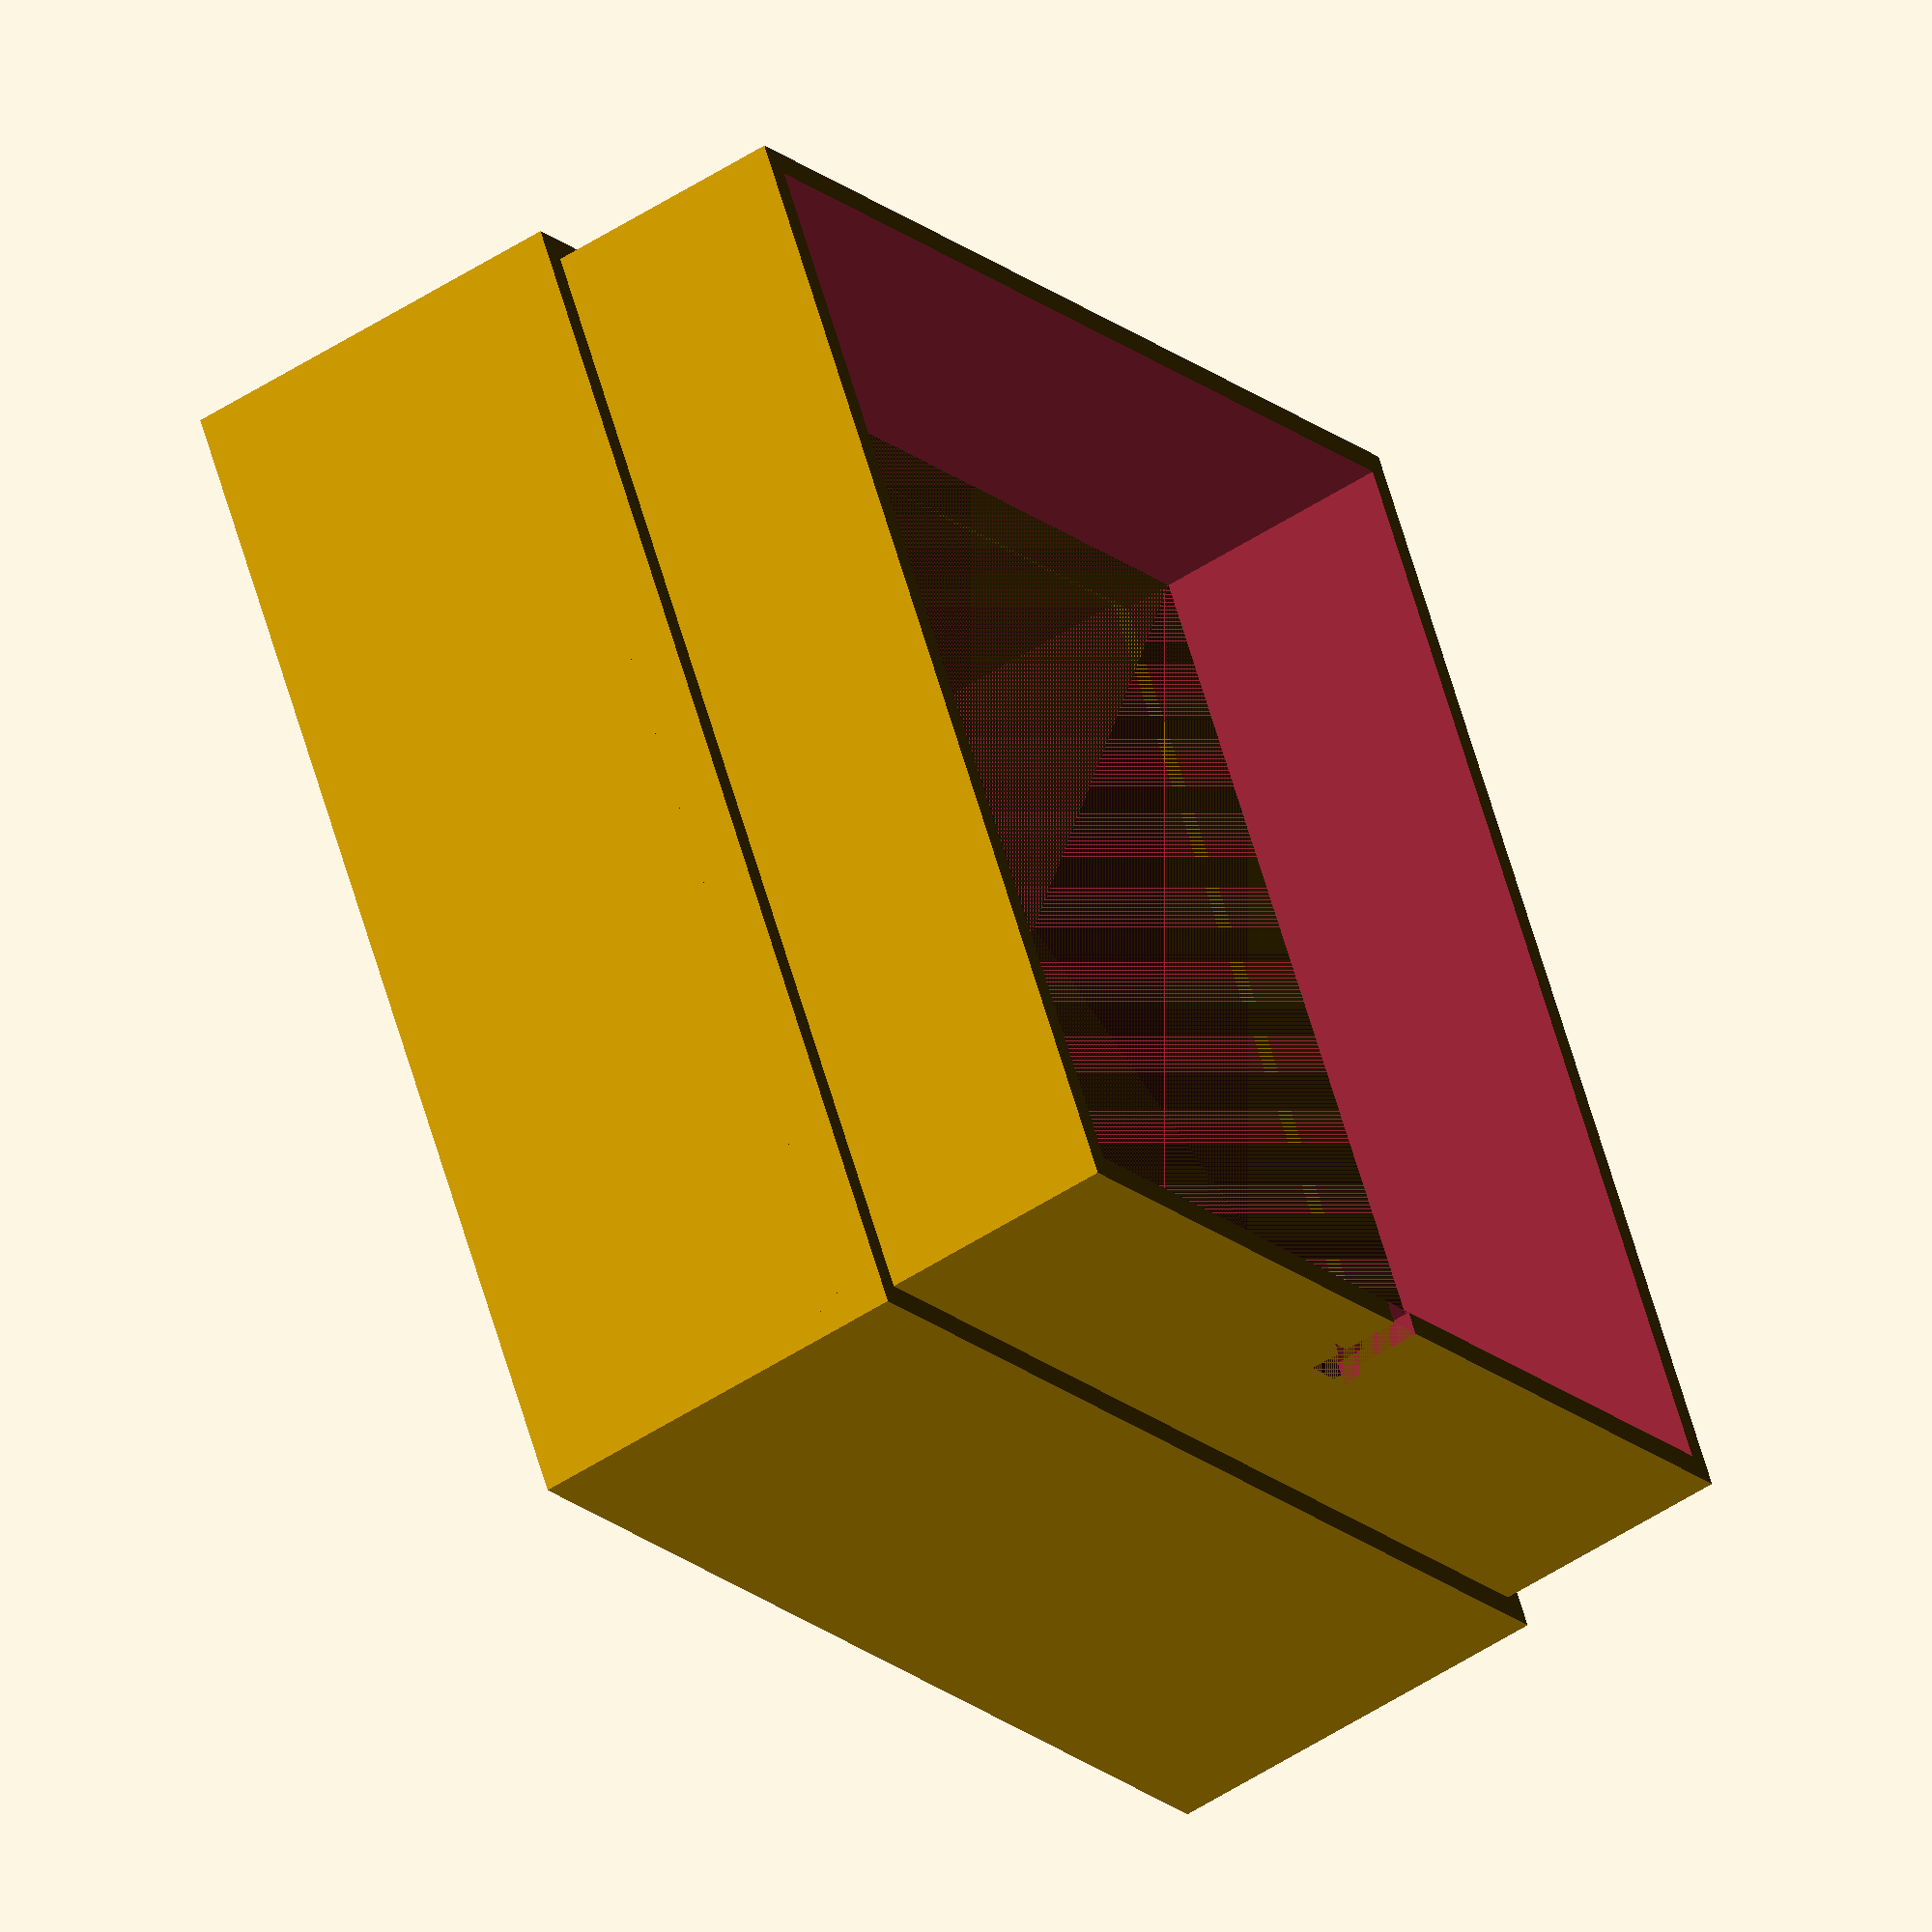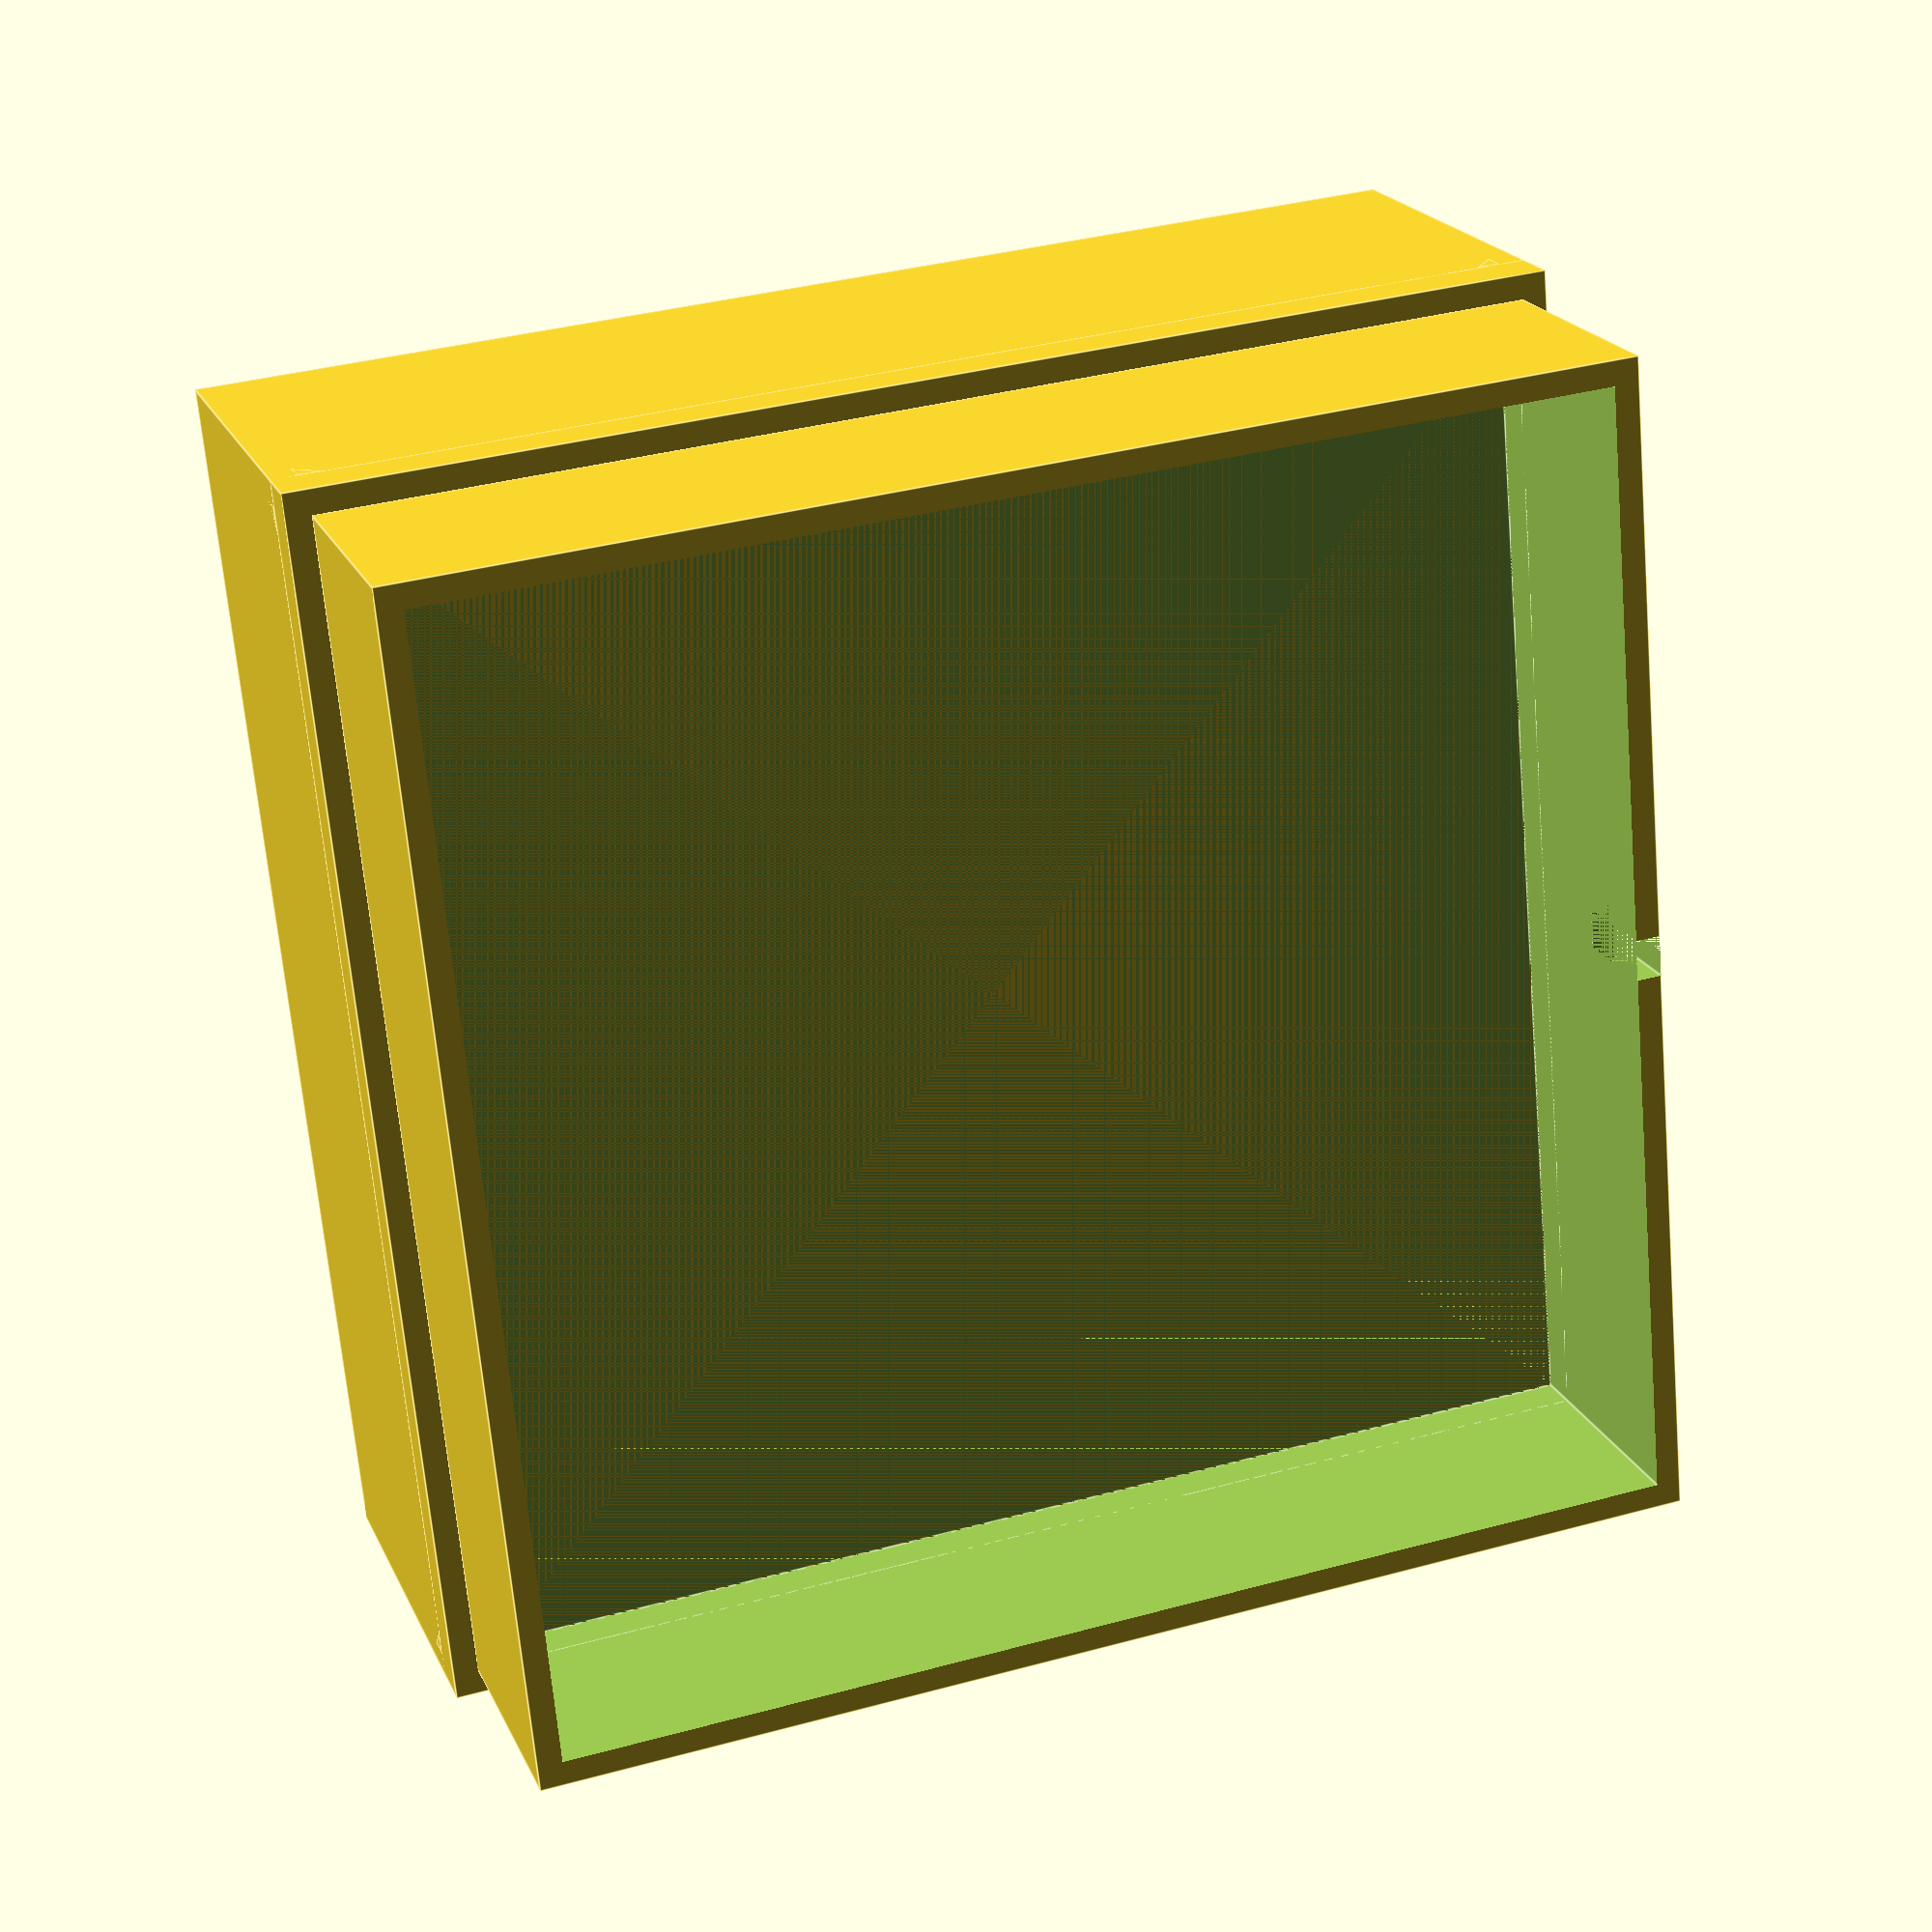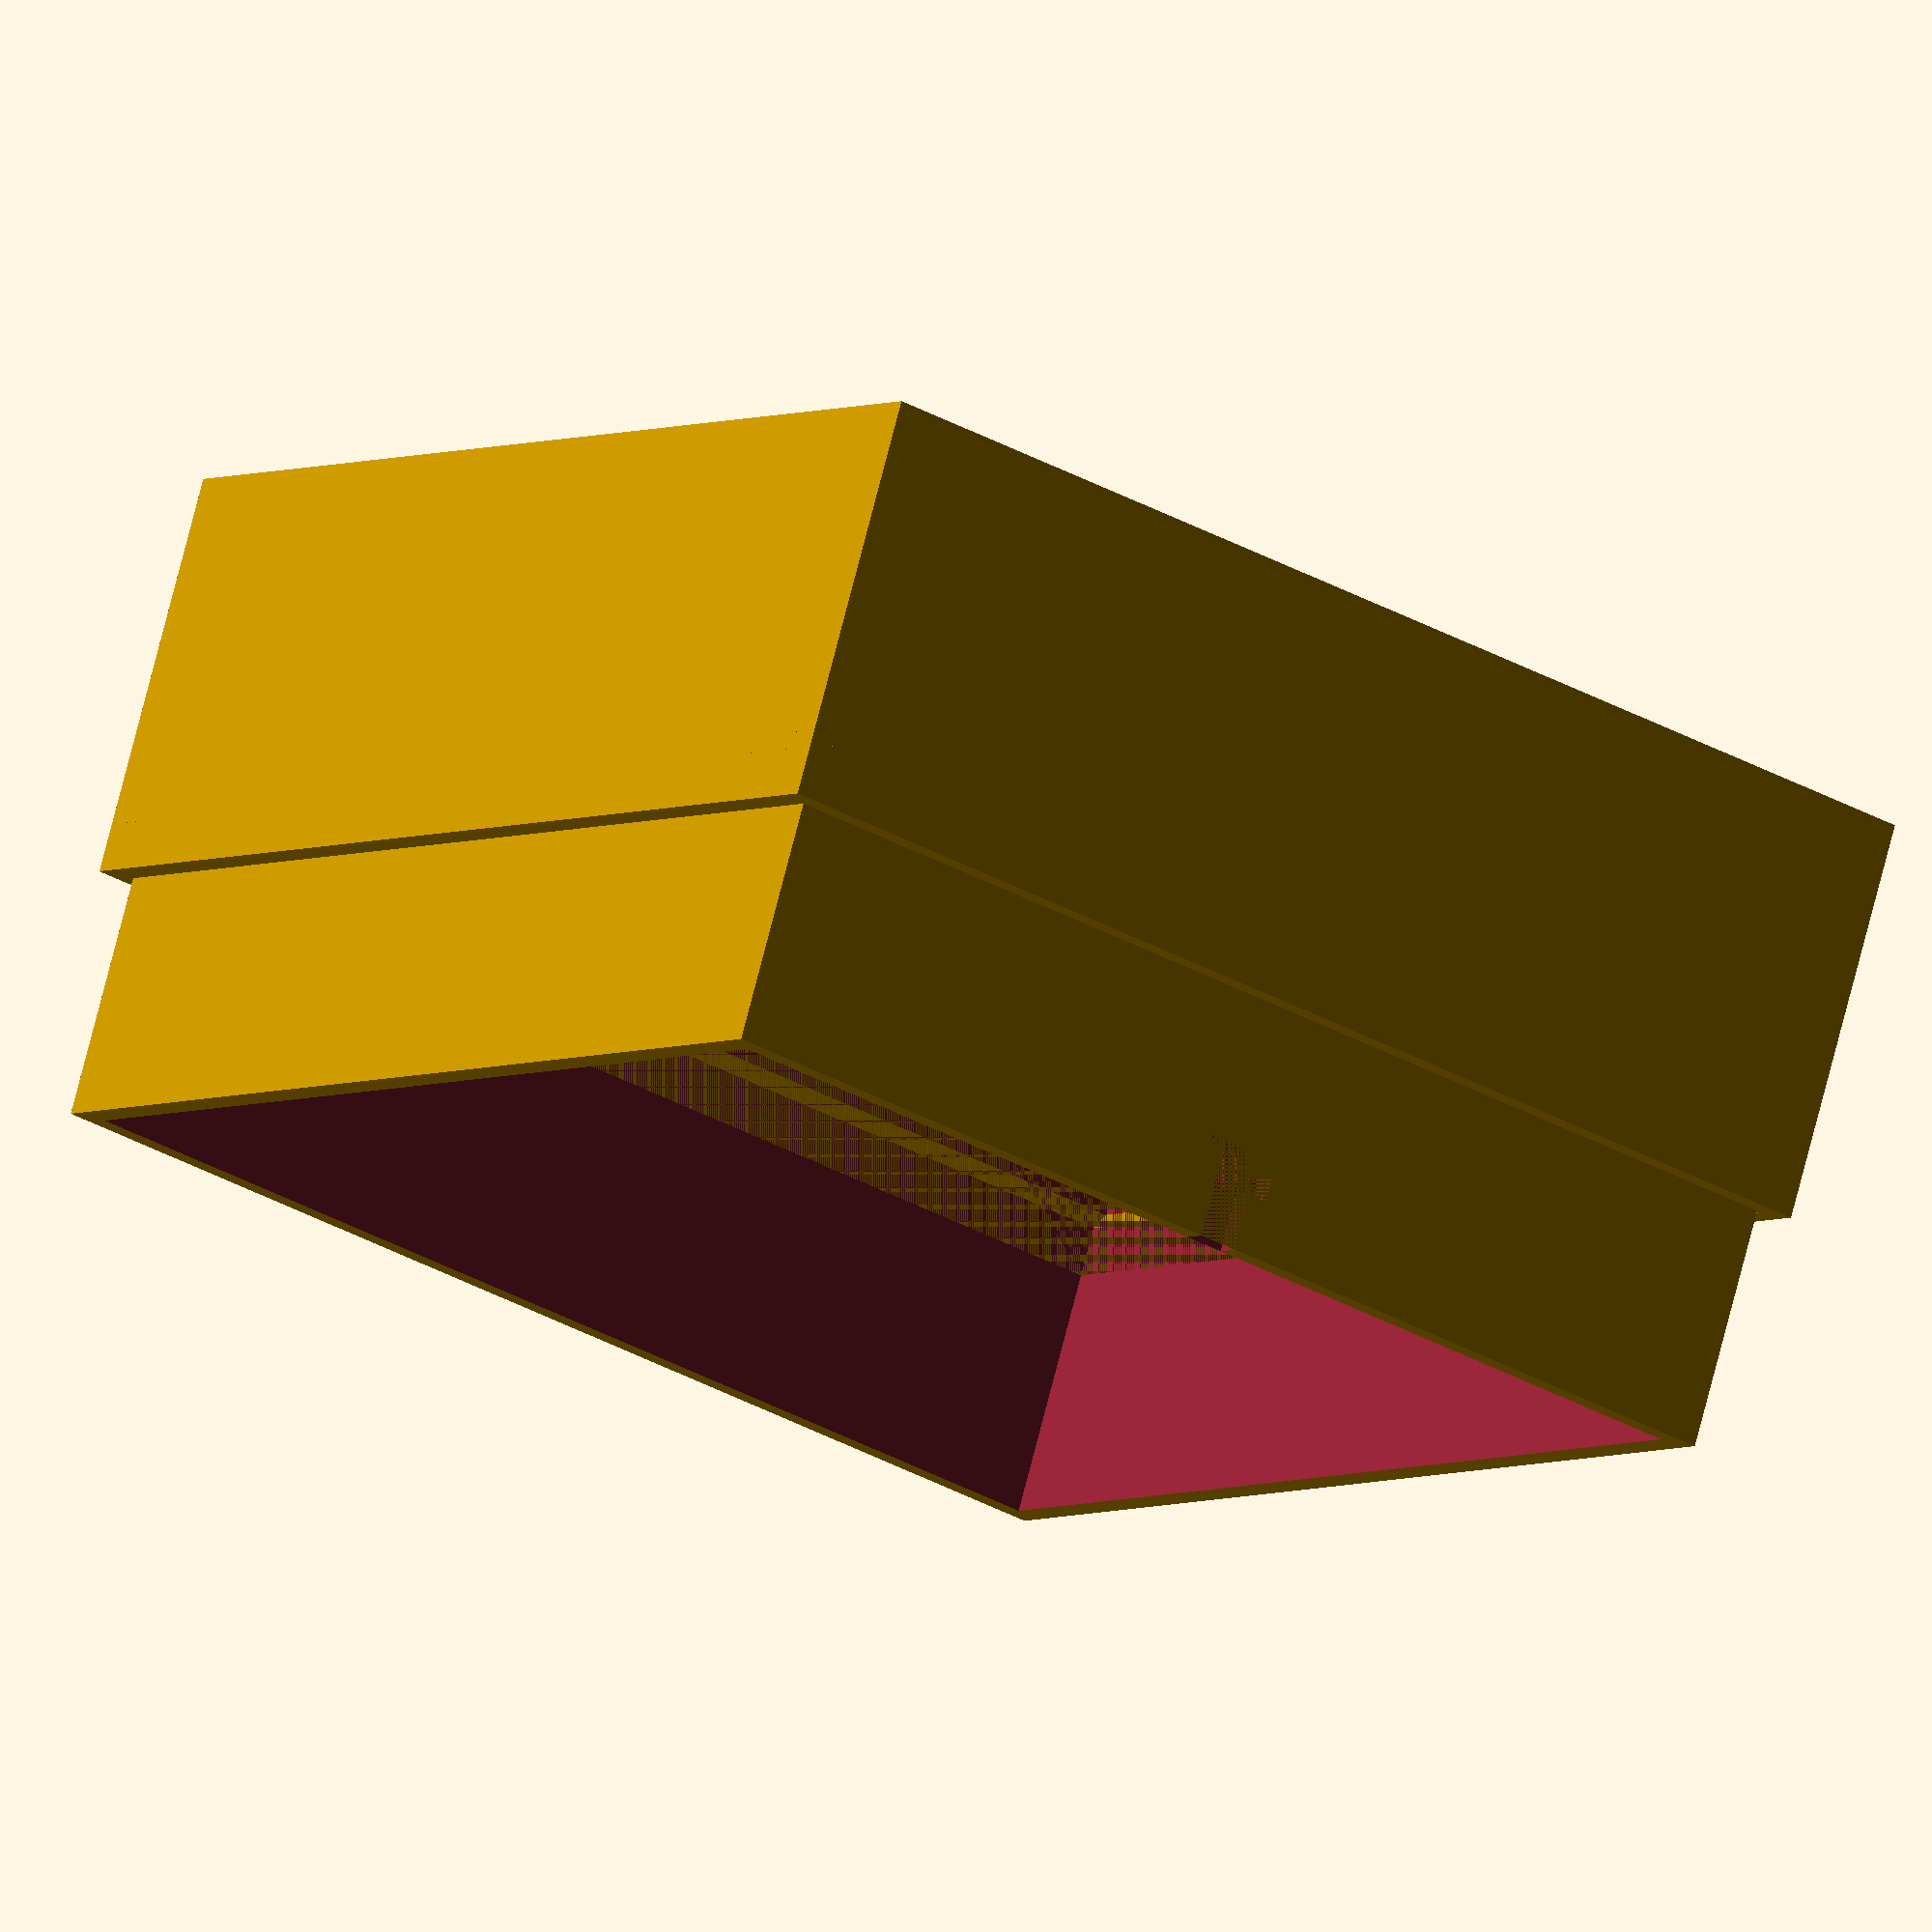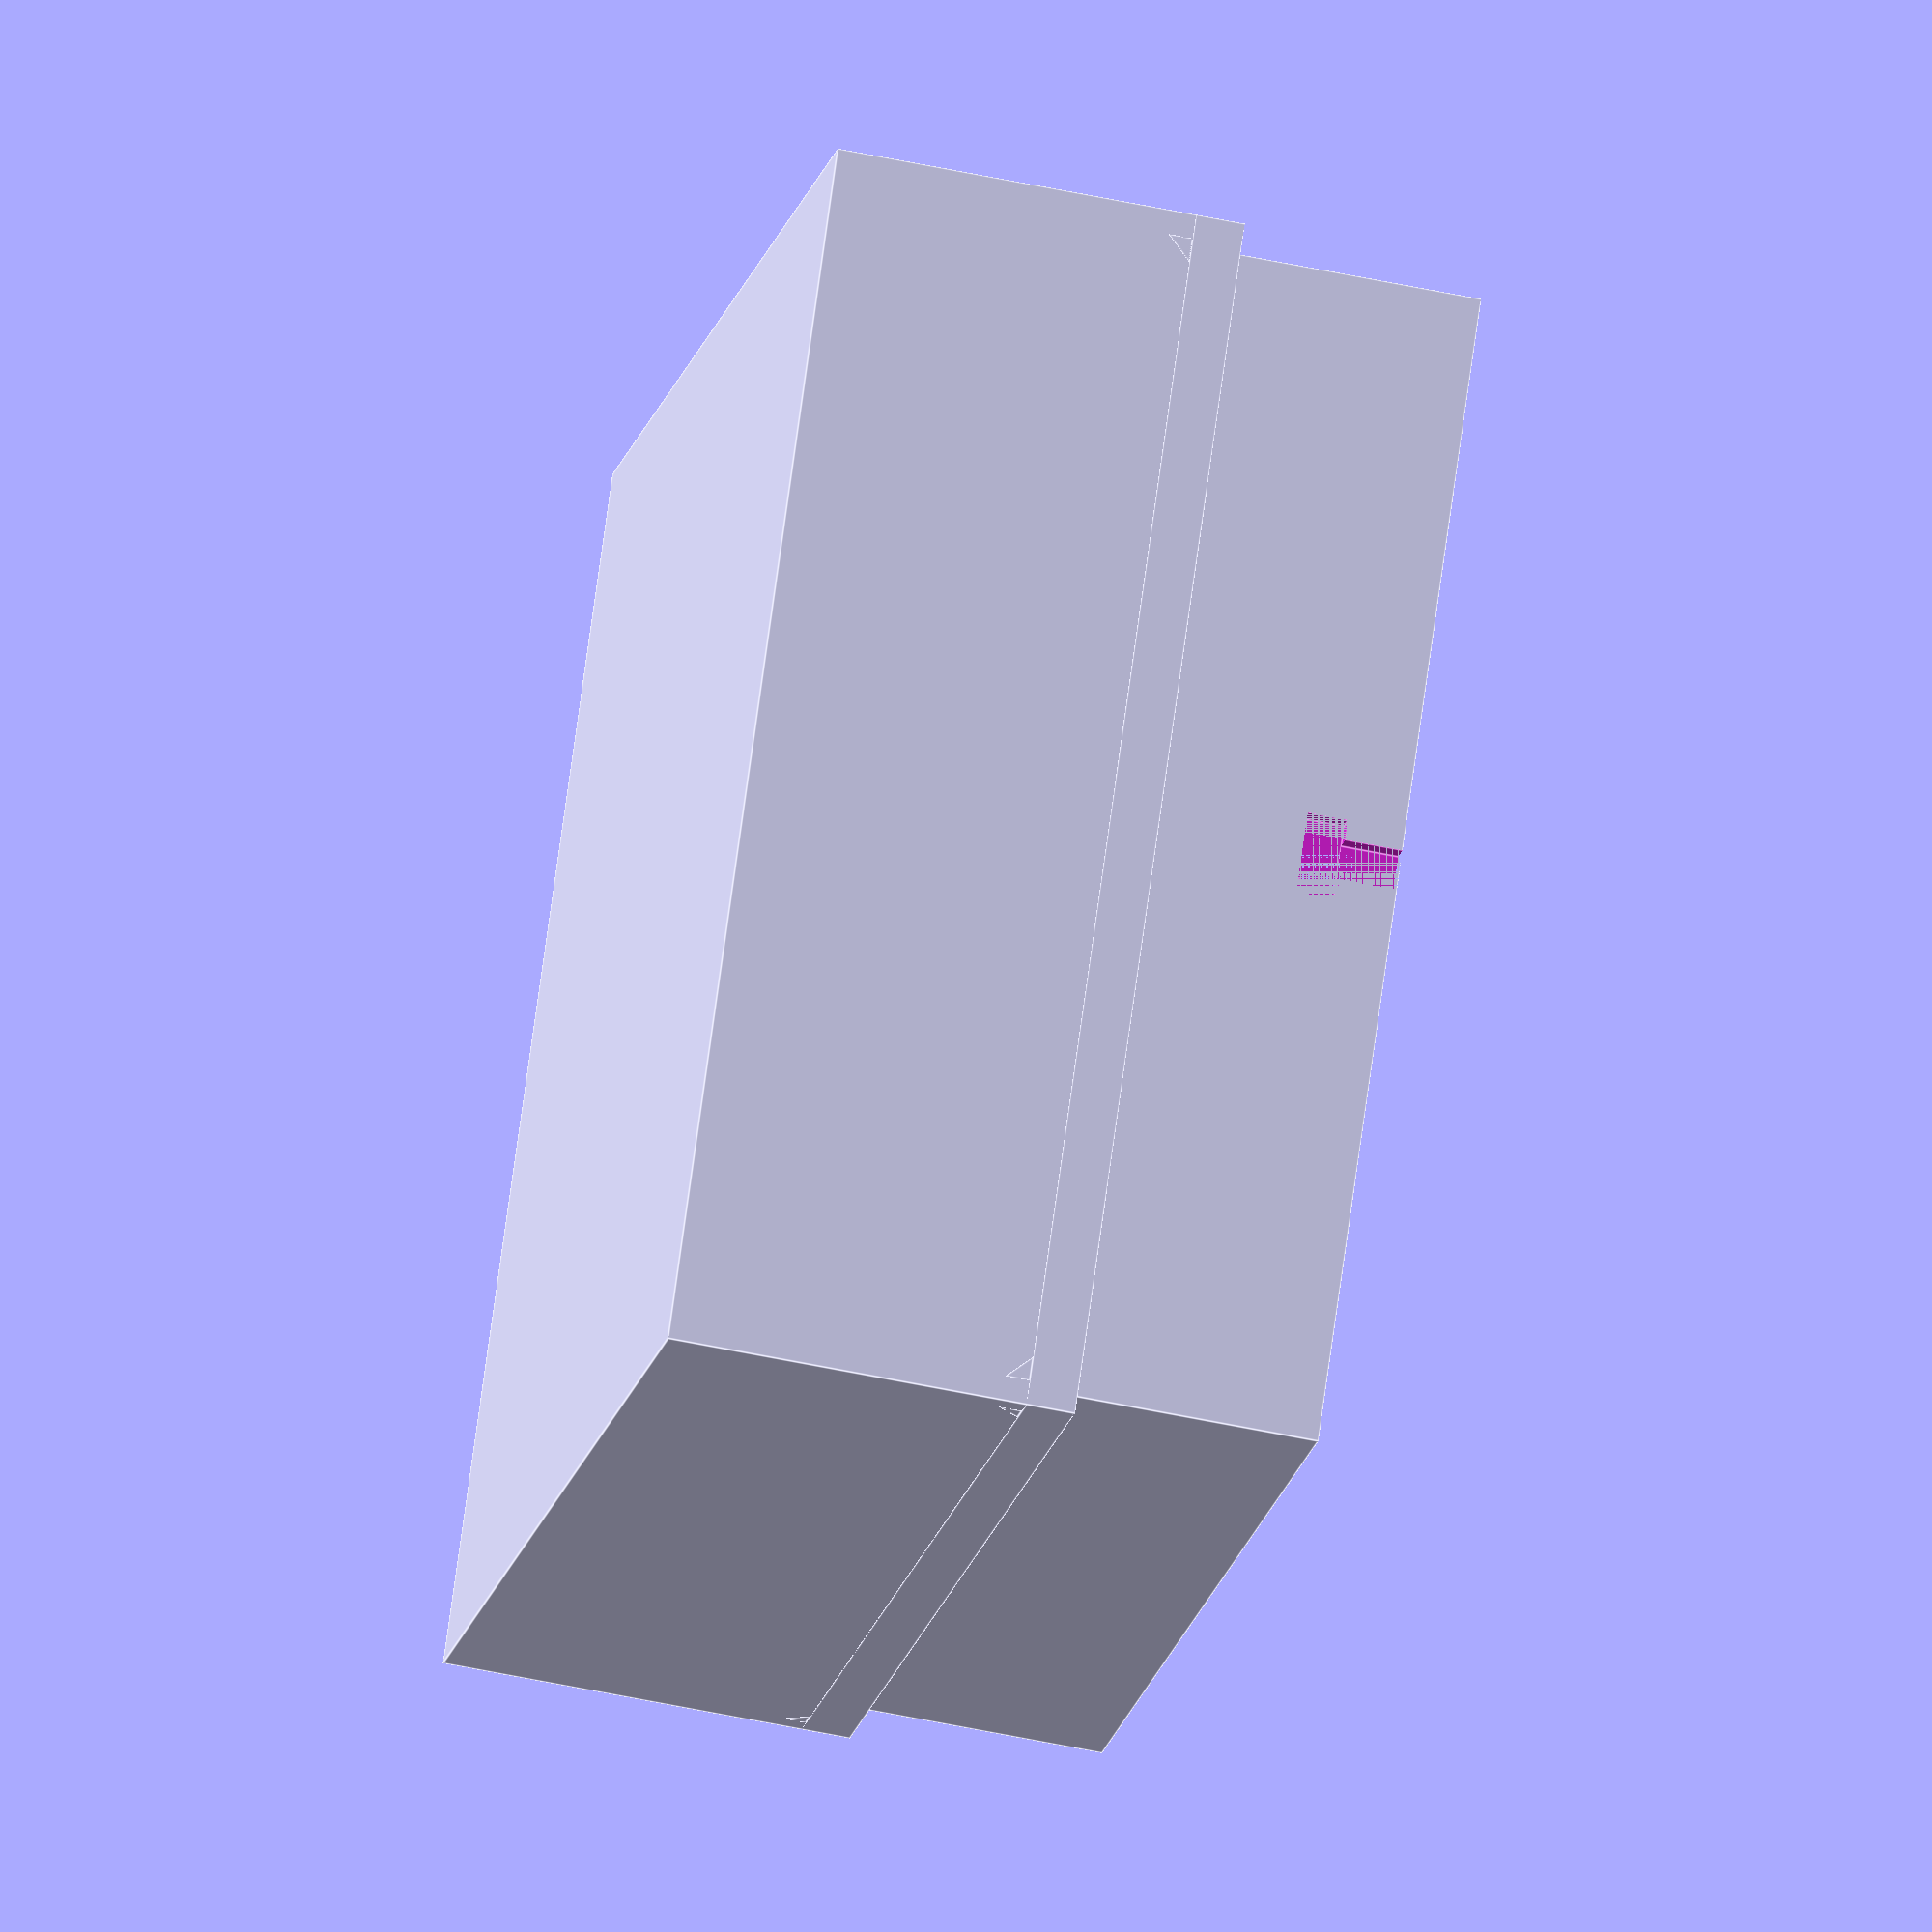
<openscad>
bottomWidth = 150;
bottomDepth = bottomWidth;
bottomHeight = 50;
bottomThick = 3;

lidSideThick = 2; // From lid
lidSideBoxClearance = 1; // clearance from lid to box on each side

topWidth = bottomWidth - 2 * (lidSideThick + lidSideBoxClearance);
topDepth = bottomDepth - 2 * (lidSideThick + lidSideBoxClearance);
topHeight = 30;
topThick = 3;

connectingBrimThick = max(topThick, bottomThick) * 2;

keywayWidth = 5;
keywayOffsetX = topWidth / 2;
keywayOffsetZ = 18;

keyholeWidth = 10;
keyholeHeight = 5;

union() {
    // Bottom shell
    difference() {
        // Box
        cube([bottomWidth, bottomDepth, bottomHeight]);
        // Cavity
        translate([bottomThick, bottomThick, bottomThick])
            cube([bottomWidth - bottomThick * 2, bottomDepth - bottomThick * 2, bottomHeight - bottomThick + 10]);
    };
    // Top shell
    translate([(bottomWidth - topWidth) / 2, (bottomDepth - topDepth) / 2, bottomHeight])
        difference() {
            // Box
            cube([topWidth, topDepth, topHeight]);
            // Cavity
            translate([topThick, topThick, 0])
                cube([topWidth - topThick * 2, topDepth - topThick * 2, topHeight + 10]);
            // Keyway slot
            translate([keywayOffsetX - keywayWidth / 2, 0, keywayOffsetZ])
                cube([keywayWidth, topThick, topHeight]);
            // Keyhole at bottom of slot
            translate([keywayOffsetX - keyholeWidth / 2, 0, keywayOffsetZ])
                cube([keyholeWidth, topThick, keyholeHeight]);
        };
    // Brim between top and bottom
    translate([0, 0, bottomHeight - connectingBrimThick])
        difference() {
            cube([bottomWidth, bottomDepth, connectingBrimThick]);
            translate([(bottomWidth - topWidth) / 2 + topThick, (bottomDepth - topDepth) / 2 + topThick, -5])
                cube([topWidth - topThick * 2, topDepth - topThick * 2, connectingBrimThick + 10]);
        };
    // Chamfer on brim
    chamferLegLenY = (bottomWidth - topWidth) / 2 + topThick - bottomThick;
    chamferLegLenX = (bottomDepth - topDepth) / 2 + topThick - bottomThick;
    translate([0, bottomThick, bottomHeight - connectingBrimThick])
        mirror([0, 1, 0])
            rotate([-90, 0, -90])
                linear_extrude(height=bottomWidth)
                    polygon([[0, 0], [chamferLegLenX, 0], [0, chamferLegLenX]]);
    translate([0, bottomDepth - bottomThick, bottomHeight - connectingBrimThick])
        mirror([0, 0, 0])
            rotate([-90, 0, -90])
                linear_extrude(height=bottomWidth)
                    polygon([[0, 0], [chamferLegLenX, 0], [0, chamferLegLenX]]);
    translate([bottomThick, 0, bottomHeight - connectingBrimThick])
        mirror([0, 0, 0])
            rotate([-90, 0, 0])
                linear_extrude(height=bottomDepth)
                    polygon([[0, 0], [chamferLegLenY, 0], [0, chamferLegLenY]]);
    translate([bottomWidth - bottomThick, 0, bottomHeight - connectingBrimThick])
        mirror([1, 0, 0])
            rotate([-90, 0, 0])
                linear_extrude(height=bottomDepth)
                    polygon([[0, 0], [chamferLegLenY, 0], [0, chamferLegLenY]]);
};

</openscad>
<views>
elev=231.2 azim=151.5 roll=234.5 proj=o view=solid
elev=159.6 azim=84.7 roll=199.0 proj=p view=edges
elev=104.2 azim=35.1 roll=165.6 proj=o view=wireframe
elev=53.0 azim=53.0 roll=257.0 proj=o view=edges
</views>
